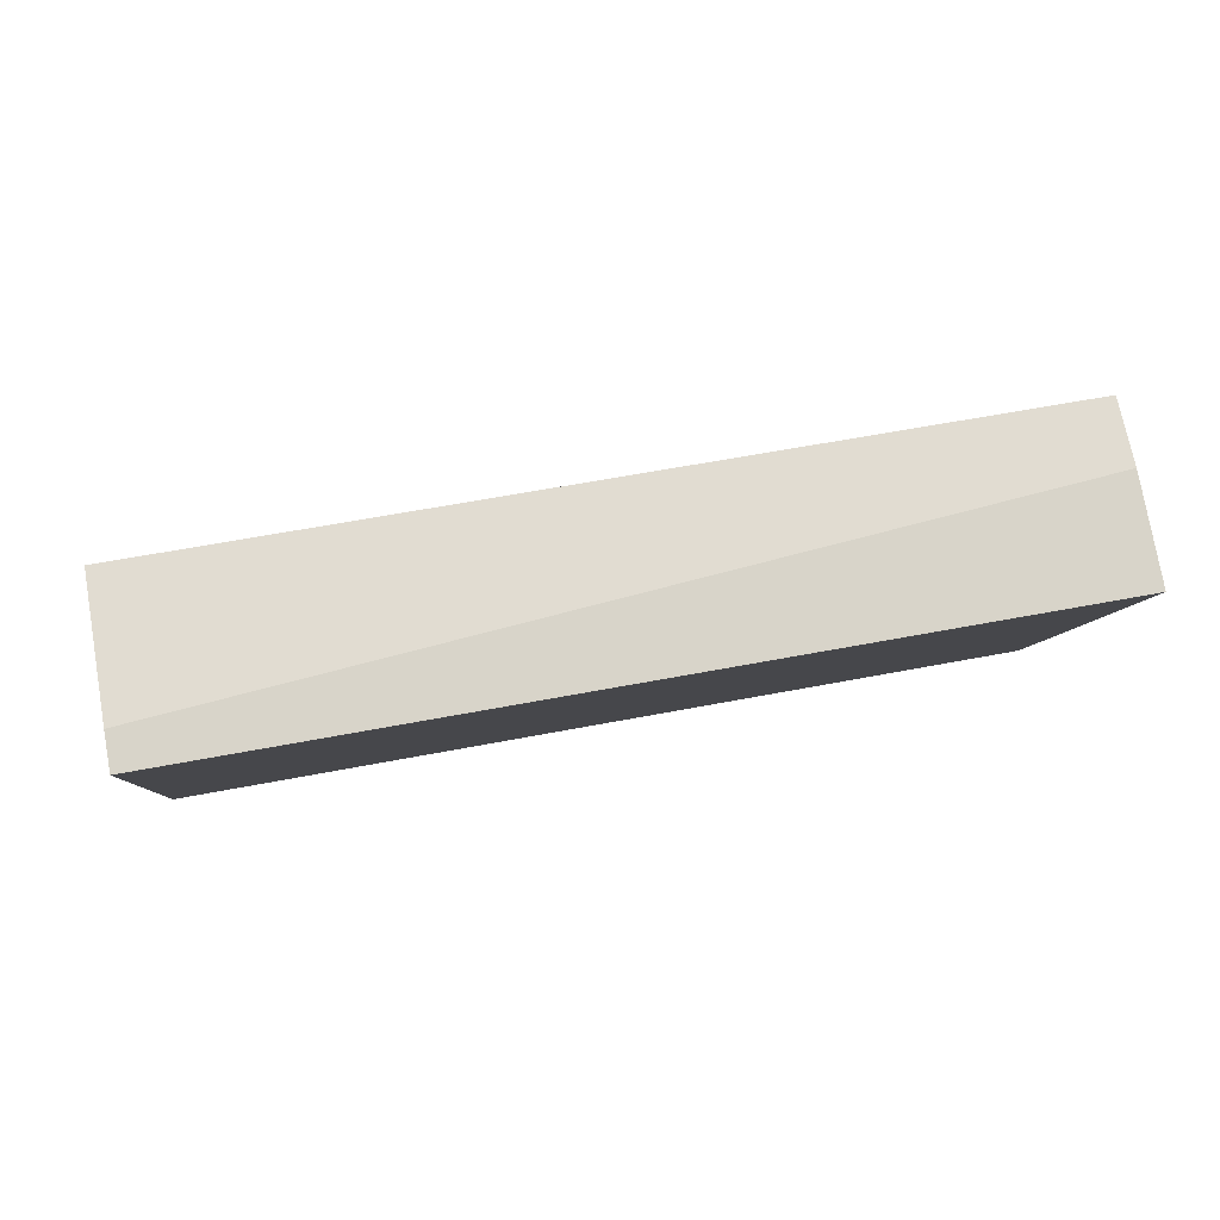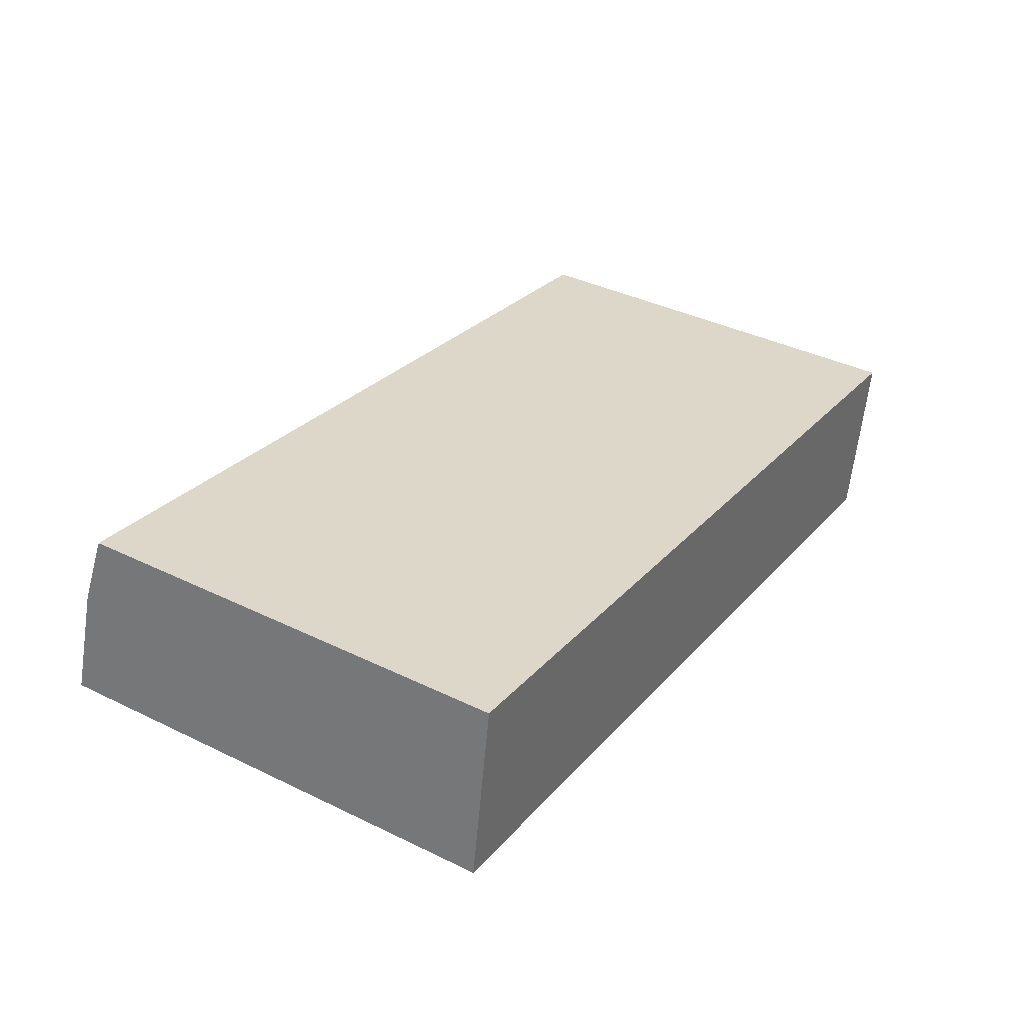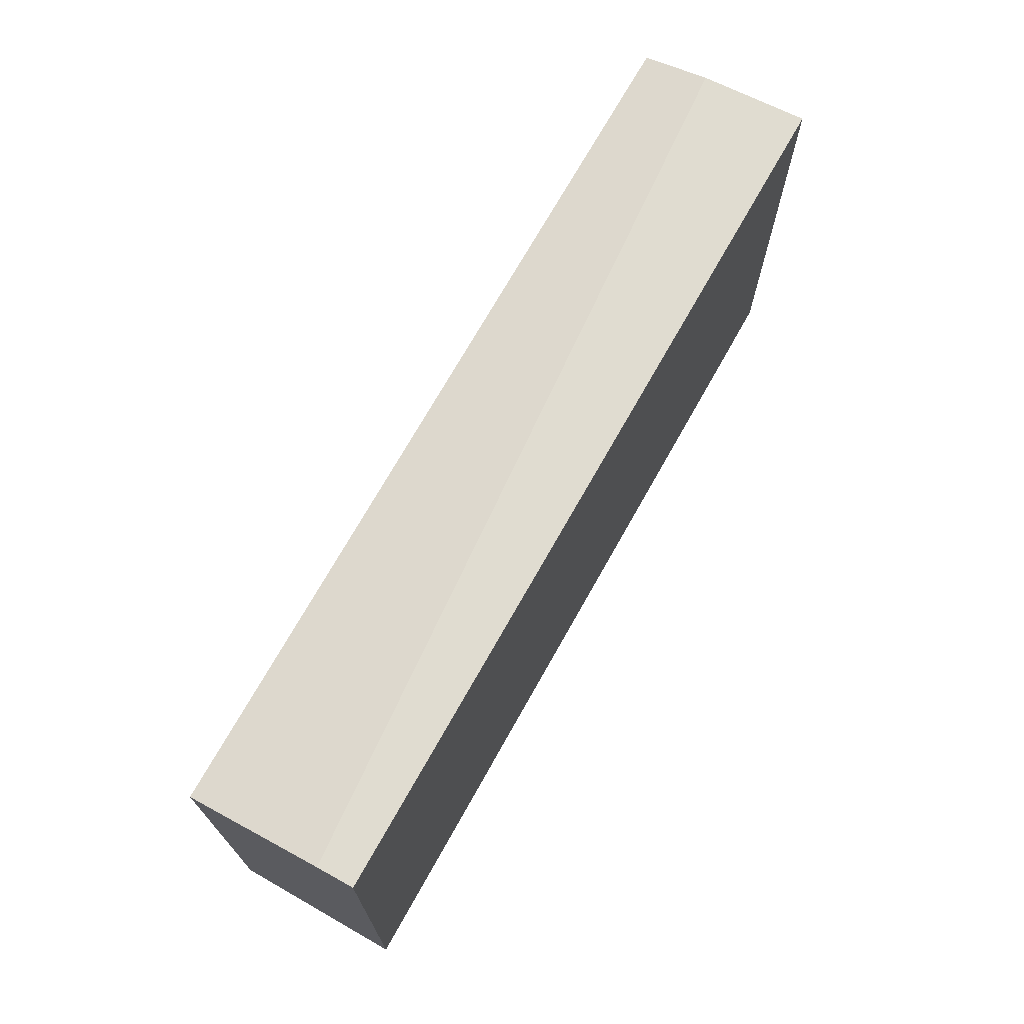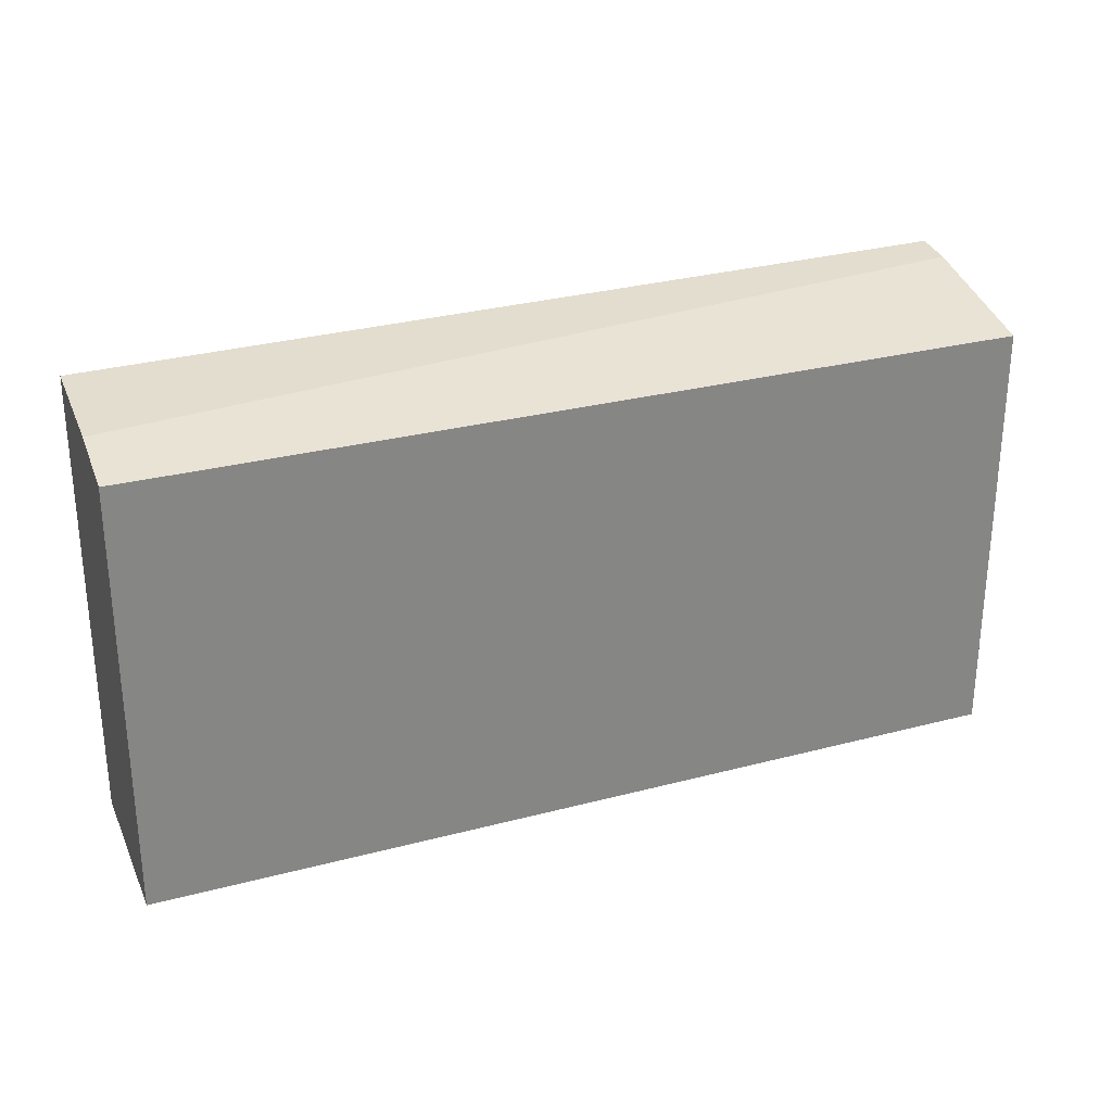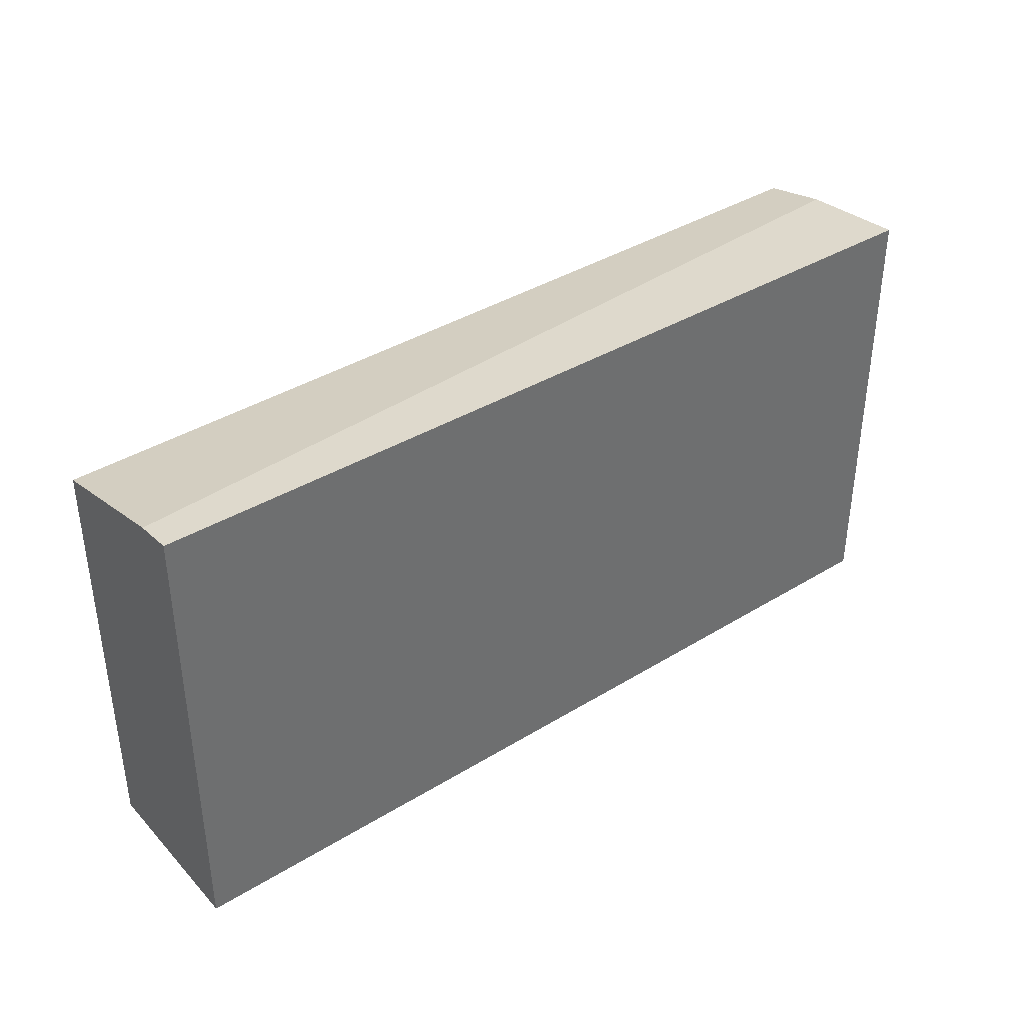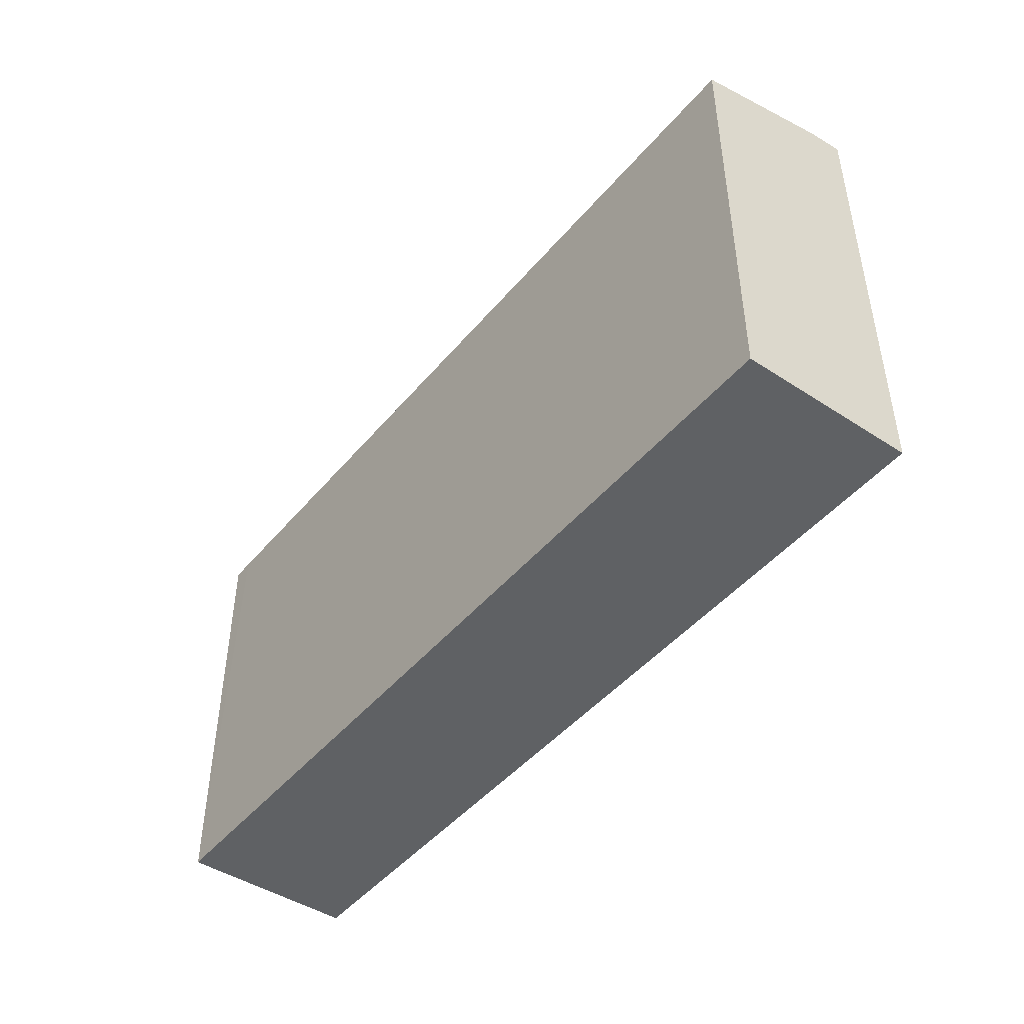
<metadata>
{"format":"obj","ext":"obj","renderer":"f3d","projection":"perspective","resolution":1024,"background":"white","views":[{"elev":-7.2,"azim":175.0,"up":"+Z"},{"elev":38.6,"azim":-58.5,"up":"+Z"},{"elev":70.9,"azim":129.6,"up":"+Y"},{"elev":28.3,"azim":-11.4,"up":"+Y"},{"elev":38.6,"azim":152.6,"up":"+Y"},{"elev":-46.0,"azim":63.0,"up":"+Y"}]}
</metadata>
<code>
v  10.42 5.545 -1.445
v  0.626 5.15 2.03
v  10.71 5.151 0.181
v  0.214 5.343 1.285
v  0.346 5.151 2.079
v  0 5.49 3.362e-16
v  10.35 5.596 -1.886
v  0.346 -1.273e-16 2.079
v  0.214 -7.868e-17 1.285
v  0 0 0
v  10.71 -1.108e-17 0.181
v  0.626 -1.243e-16 2.03
v  10.35 1.155e-16 -1.886
v  10.42 8.848e-17 -1.445
g defaultobject
f 1 2 3
f 2 1 4
f 2 4 5
f 6 1 7
f 1 6 4
f 4 8 5
f 8 4 6
f 8 6 9
f 9 6 10
f 8 2 5
f 2 8 3
f 3 8 11
f 11 8 12
f 11 1 3
f 1 11 7
f 7 11 13
f 13 11 14
f 13 6 7
f 6 13 10
f 12 14 11
f 14 12 13
f 13 12 10
f 10 12 9
f 9 12 8

</code>
